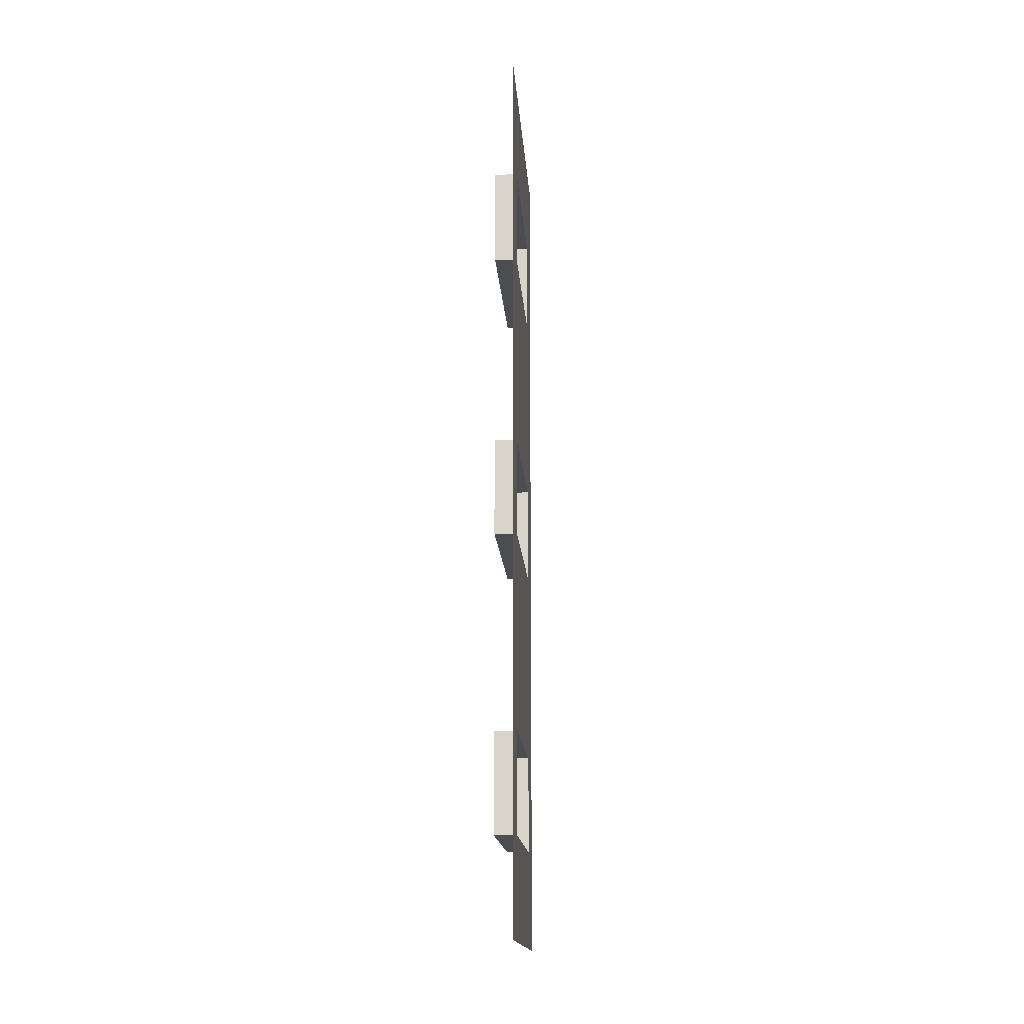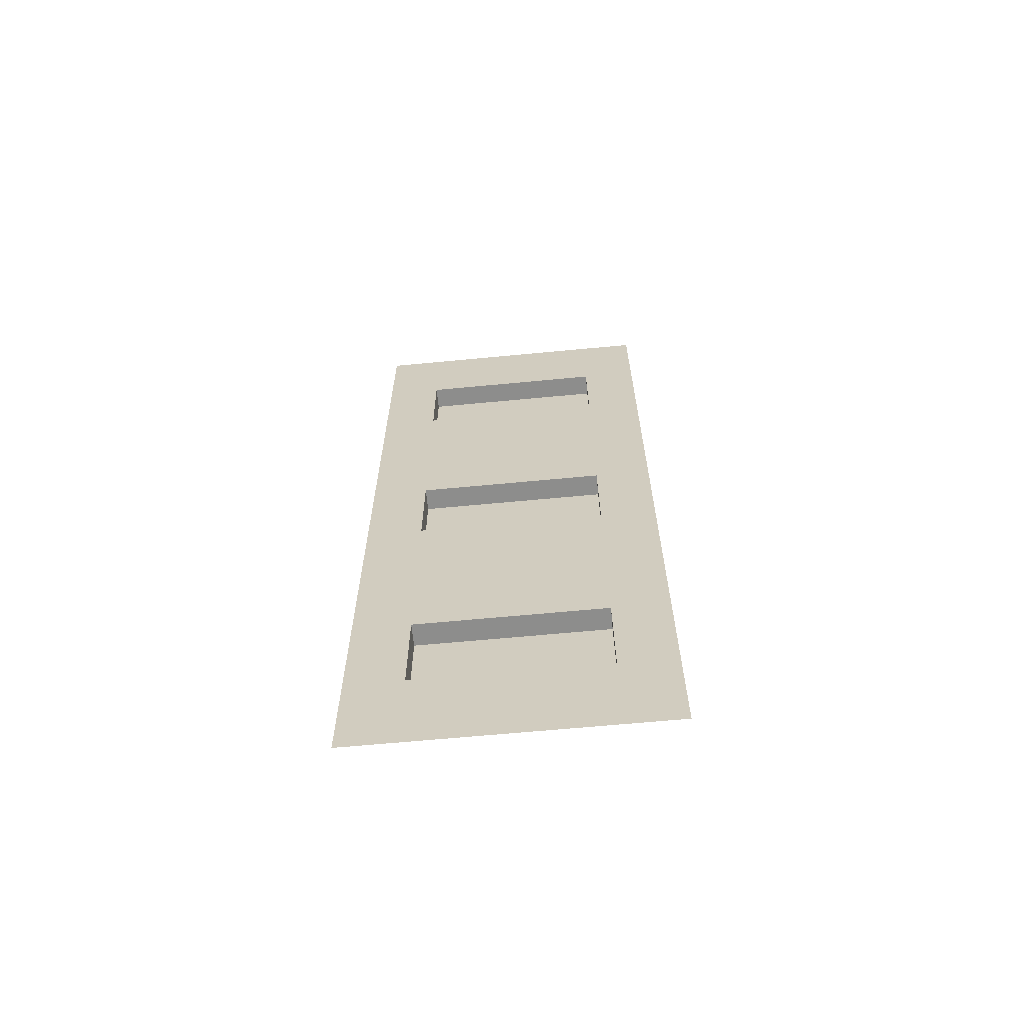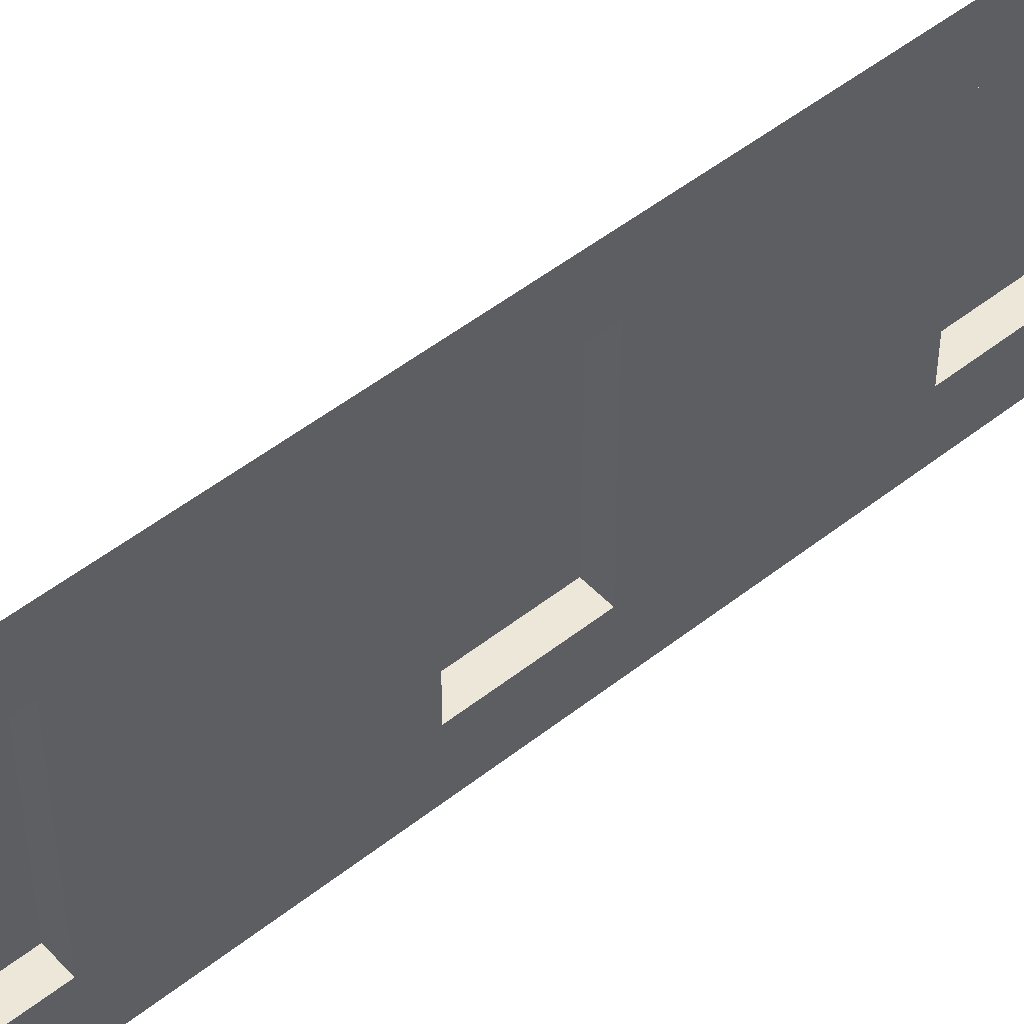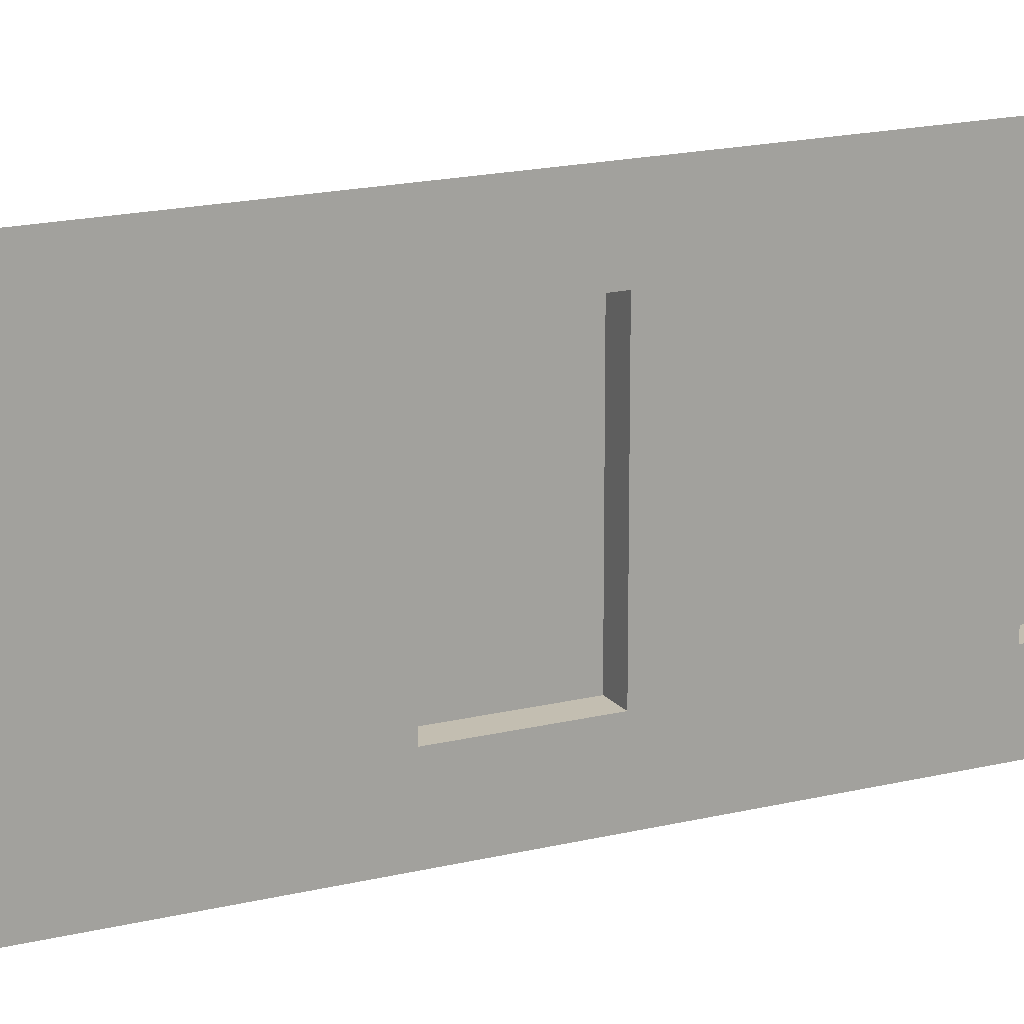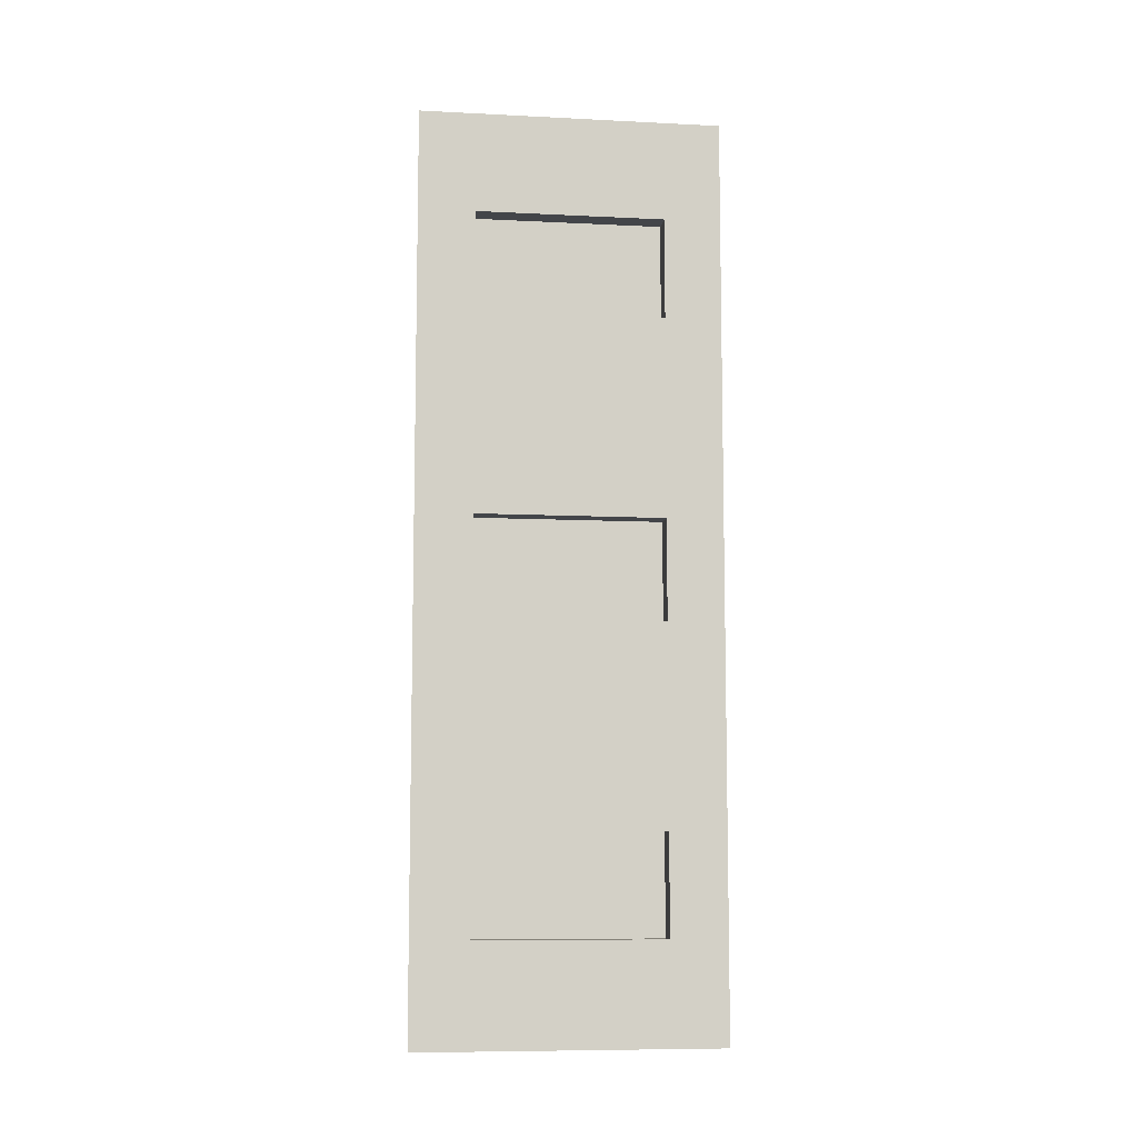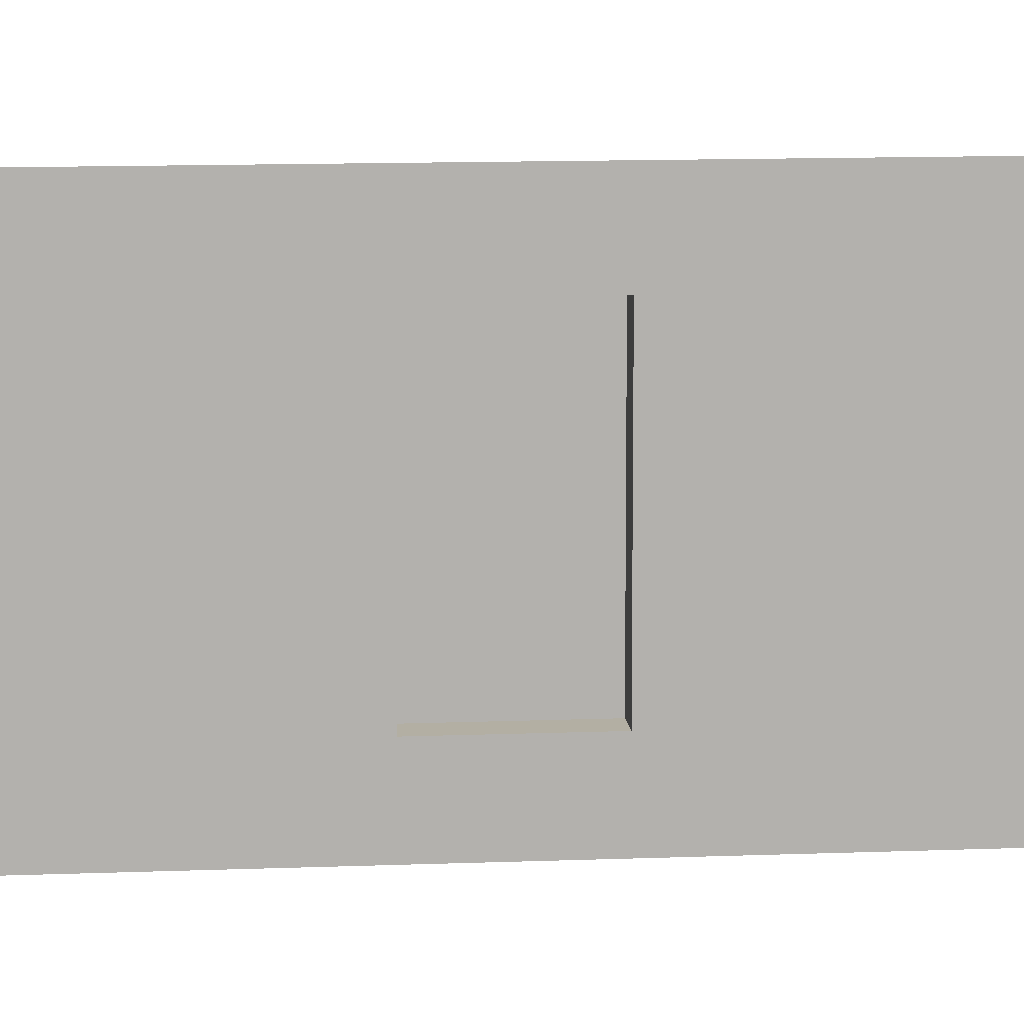
<metadata>
{"format":"obj","ext":"obj","renderer":"f3d","projection":"perspective","resolution":1024,"background":"white","views":[{"elev":-16.2,"azim":-176.1,"up":"+Z"},{"elev":-64.5,"azim":-84.5,"up":"+Z"},{"elev":49.7,"azim":-131.1,"up":"+Y"},{"elev":17.2,"azim":-116.4,"up":"+Y"},{"elev":-8.6,"azim":-97.7,"up":"+Z"},{"elev":11.1,"azim":-95.7,"up":"+Y"}]}
</metadata>
<code>
v 11.94 128 367.5
v 11.94 29.53 419.9
v 11.94 29.53 367.5
v 11.94 128 419.9
v 0.0002099 29.53 367.5
v 11.94 128 367.5
v 11.94 29.53 367.5
v 0.0002056 128 367.5
v 0.0002056 128 367.5
v 11.94 128 419.9
v 11.94 128 367.5
v 0.0001788 128 419.9
v 0.0001788 128 419.9
v 11.94 29.53 419.9
v 11.94 128 419.9
v 0.0001831 29.53 419.9
v 0.0001831 29.53 419.9
v 11.94 29.53 367.5
v 11.94 29.53 419.9
v 0.0002099 29.53 367.5
v 11.94 128 210
v 11.94 29.53 262.5
v 11.94 29.53 210
v 11.94 128 262.5
v 0.0001402 29.53 210
v 11.94 128 210
v 11.94 29.53 210
v 0.0001359 128 210
v 0.0001359 128 210
v 11.94 128 262.5
v 11.94 128 210
v 0.0002592 128 262.5
v 0.0002592 128 262.5
v 11.94 29.53 262.5
v 11.94 128 262.5
v 0.0002635 29.53 262.5
v 0.0002635 29.53 262.5
v 11.94 29.53 210
v 11.94 29.53 262.5
v 0.0001402 29.53 210
v 11.94 128 105
v 11.94 29.53 52.49
v 11.94 128 52.49
v 11.94 29.53 105
v 0.0001938 29.53 105
v 11.94 128 105
v 0.0001895 128 105
v 11.94 29.53 105
v 0.0001895 128 105
v 11.94 128 52.49
v 0.0002163 128 52.49
v 11.94 128 105
v 0.0002163 128 52.49
v 11.94 29.53 52.49
v 0.0002206 29.53 52.49
v 11.94 128 52.49
v 0.0002206 29.53 52.49
v 11.94 29.53 105
v 0.0001938 29.53 105
v 11.94 29.53 52.49
v 0.0001938 29.53 105
v 0.0001614 157.5 157.5
v 0.0001683 -1.877e-05 157.5
v -0.000352 -3.755e-05 1.877e-05
v 0.0001895 128 105
v 0.0002206 29.53 52.49
v 0.0002163 128 52.49
v -0.0003589 157.5 1.877e-05
v 0.000238 4.22e-12 315
v 0.0002592 128 262.5
v 0.0002311 157.5 315
v 0.0001614 157.5 157.5
v 0.0002635 29.53 262.5
v 0.0001359 128 210
v 0.0001402 29.53 210
v 0.0001683 -1.877e-05 157.5
v 7.361e-06 -8.953e-12 472.4
v 0.0001788 128 419.9
v 4.77e-07 157.5 472.4
v 0.0002311 157.5 315
v 0.0001831 29.53 419.9
v 0.0002056 128 367.5
v 0.0002099 29.53 367.5
v 0.000238 4.22e-12 315
g B5_MiddleFloorSide_6914_157
f 1 3 2
f 2 4 1
f 5 7 6
f 6 8 5
f 9 11 10
f 10 12 9
f 13 15 14
f 14 16 13
f 17 19 18
f 18 20 17
f 21 23 22
f 22 24 21
f 25 27 26
f 26 28 25
f 29 31 30
f 30 32 29
f 33 35 34
f 34 36 33
f 37 39 38
f 38 40 37
f 41 43 42
f 42 44 41
f 45 47 46
f 46 48 45
f 49 51 50
f 50 52 49
f 53 55 54
f 54 56 53
f 57 59 58
f 58 60 57
f 61 63 62
f 64 63 61
f 62 65 61
f 61 66 64
f 67 65 62
f 64 66 67
f 62 68 67
f 67 68 64
f 69 71 70
f 70 71 72
f 70 73 69
f 72 74 70
f 69 73 75
f 75 74 72
f 75 76 69
f 72 76 75
f 77 79 78
f 78 79 80
f 78 81 77
f 82 78 80
f 77 81 83
f 83 82 80
f 83 84 77
f 80 84 83

</code>
